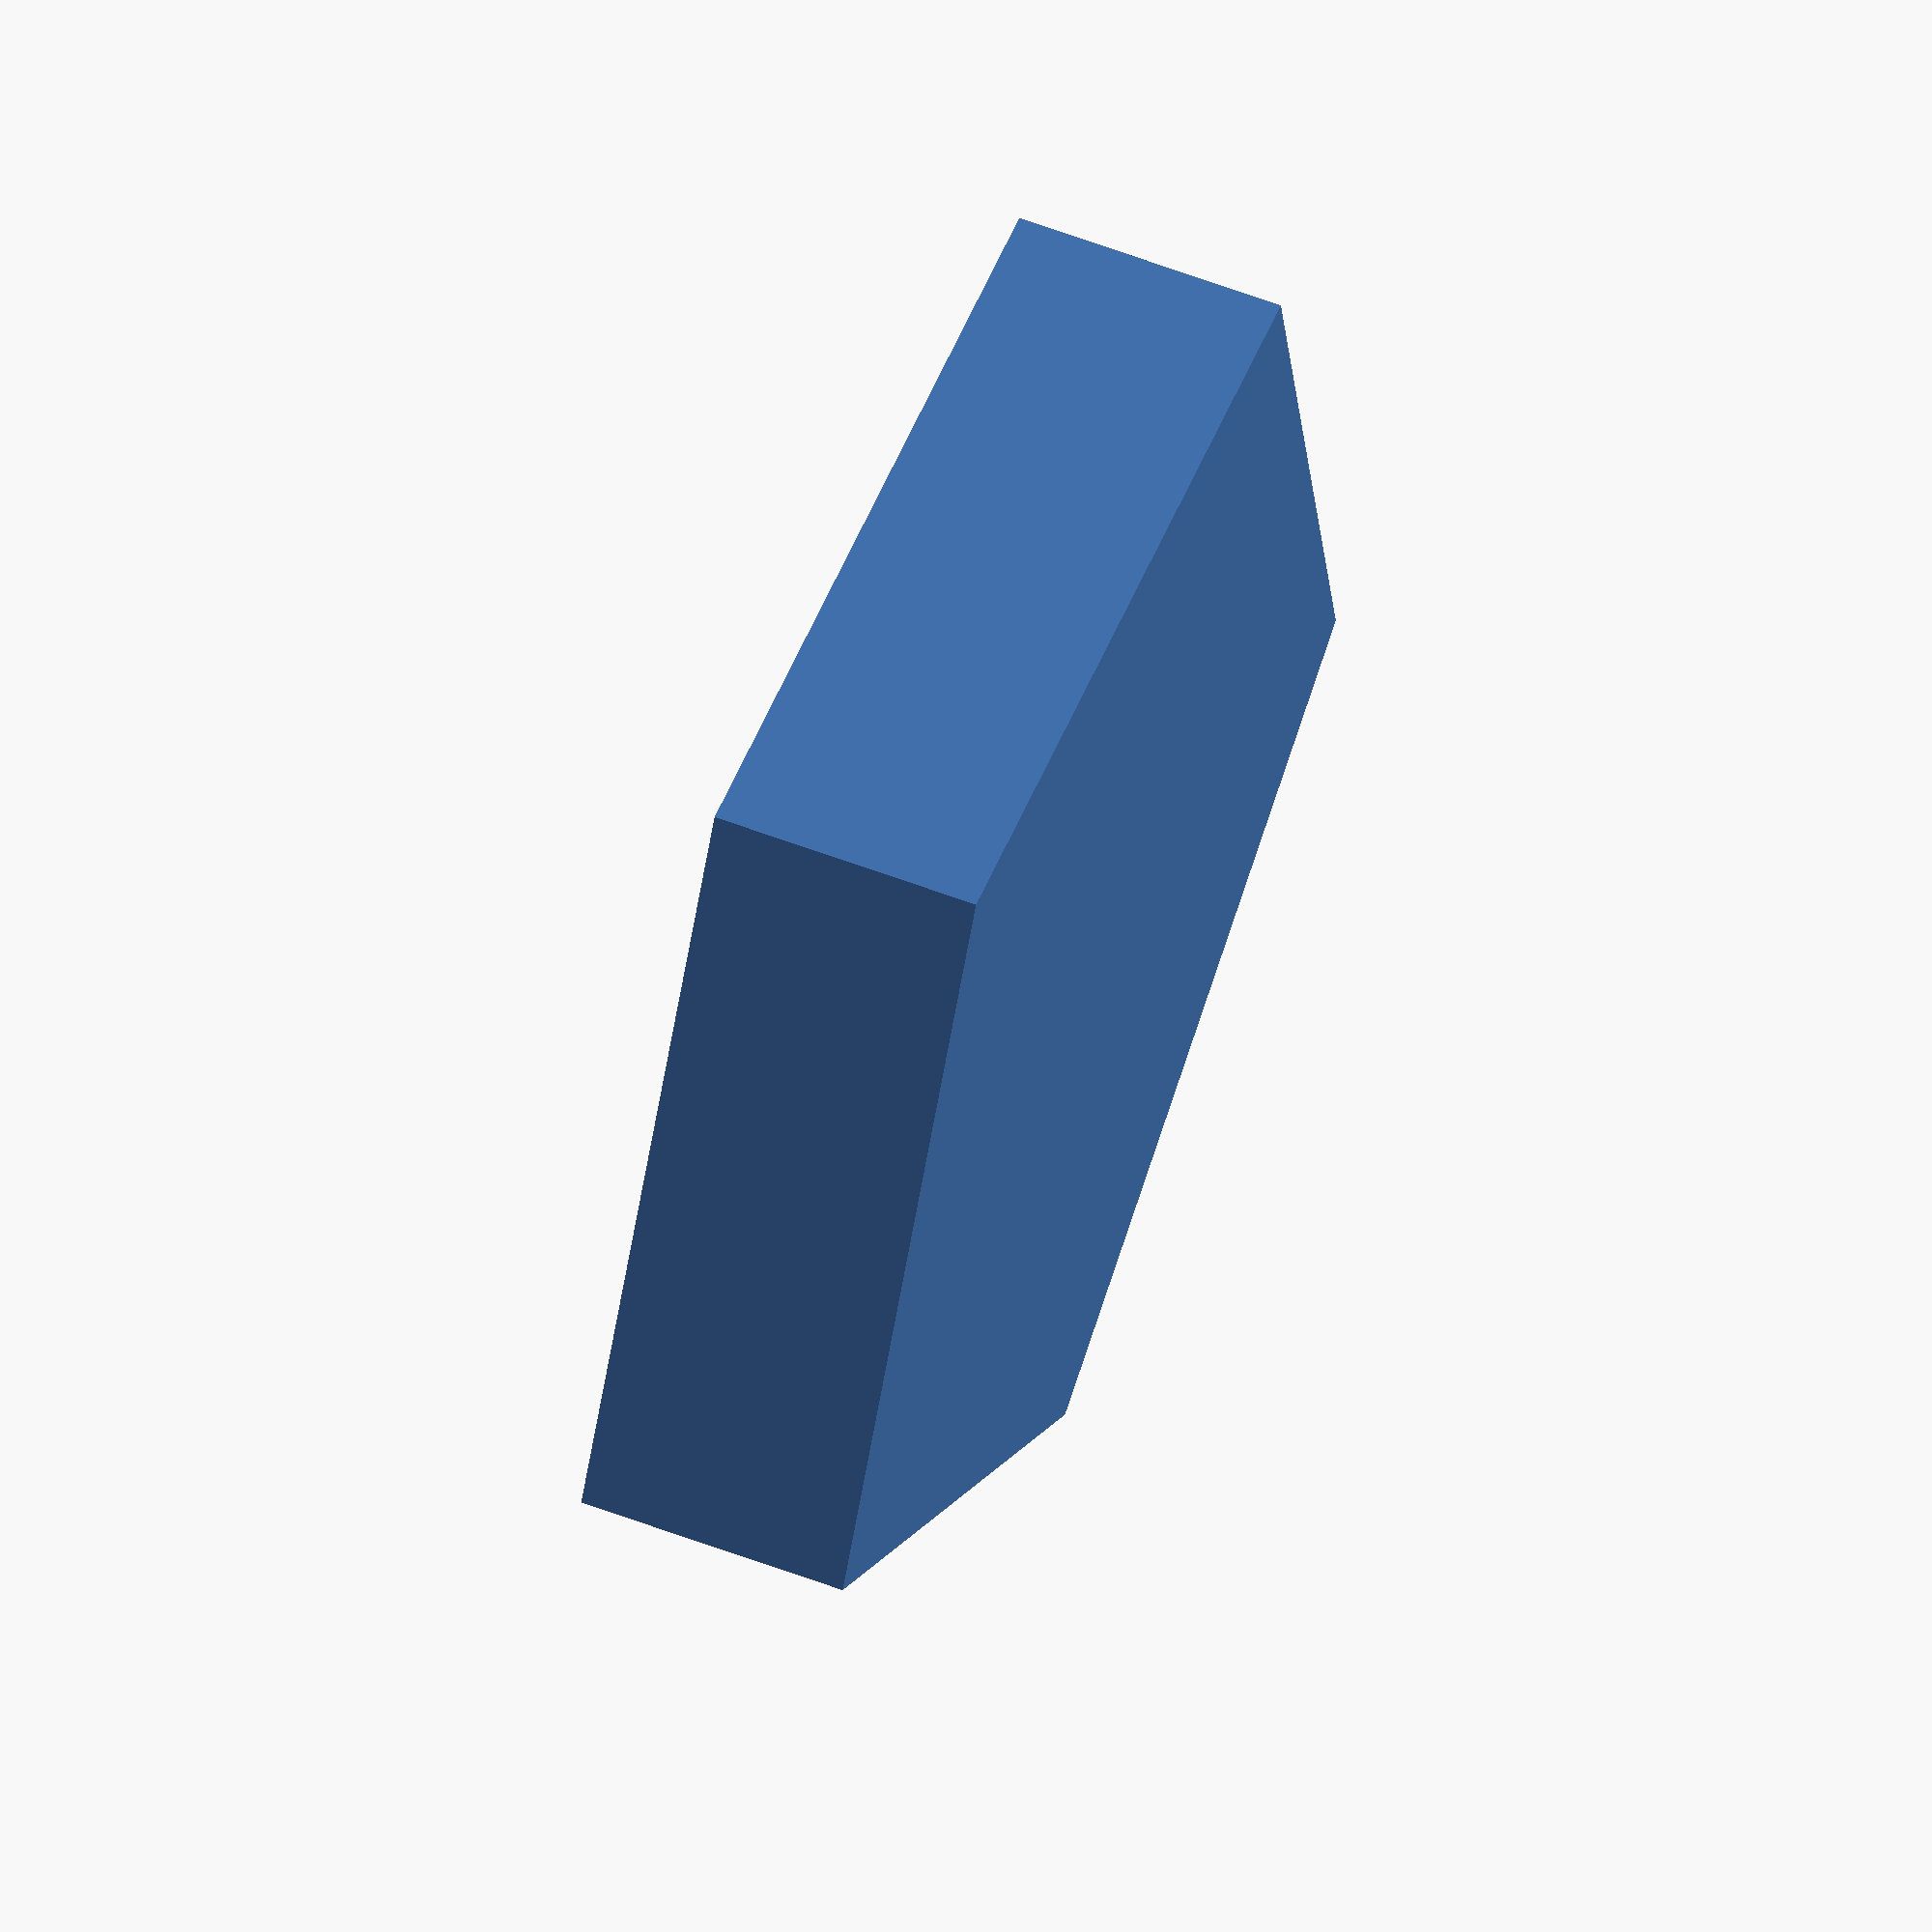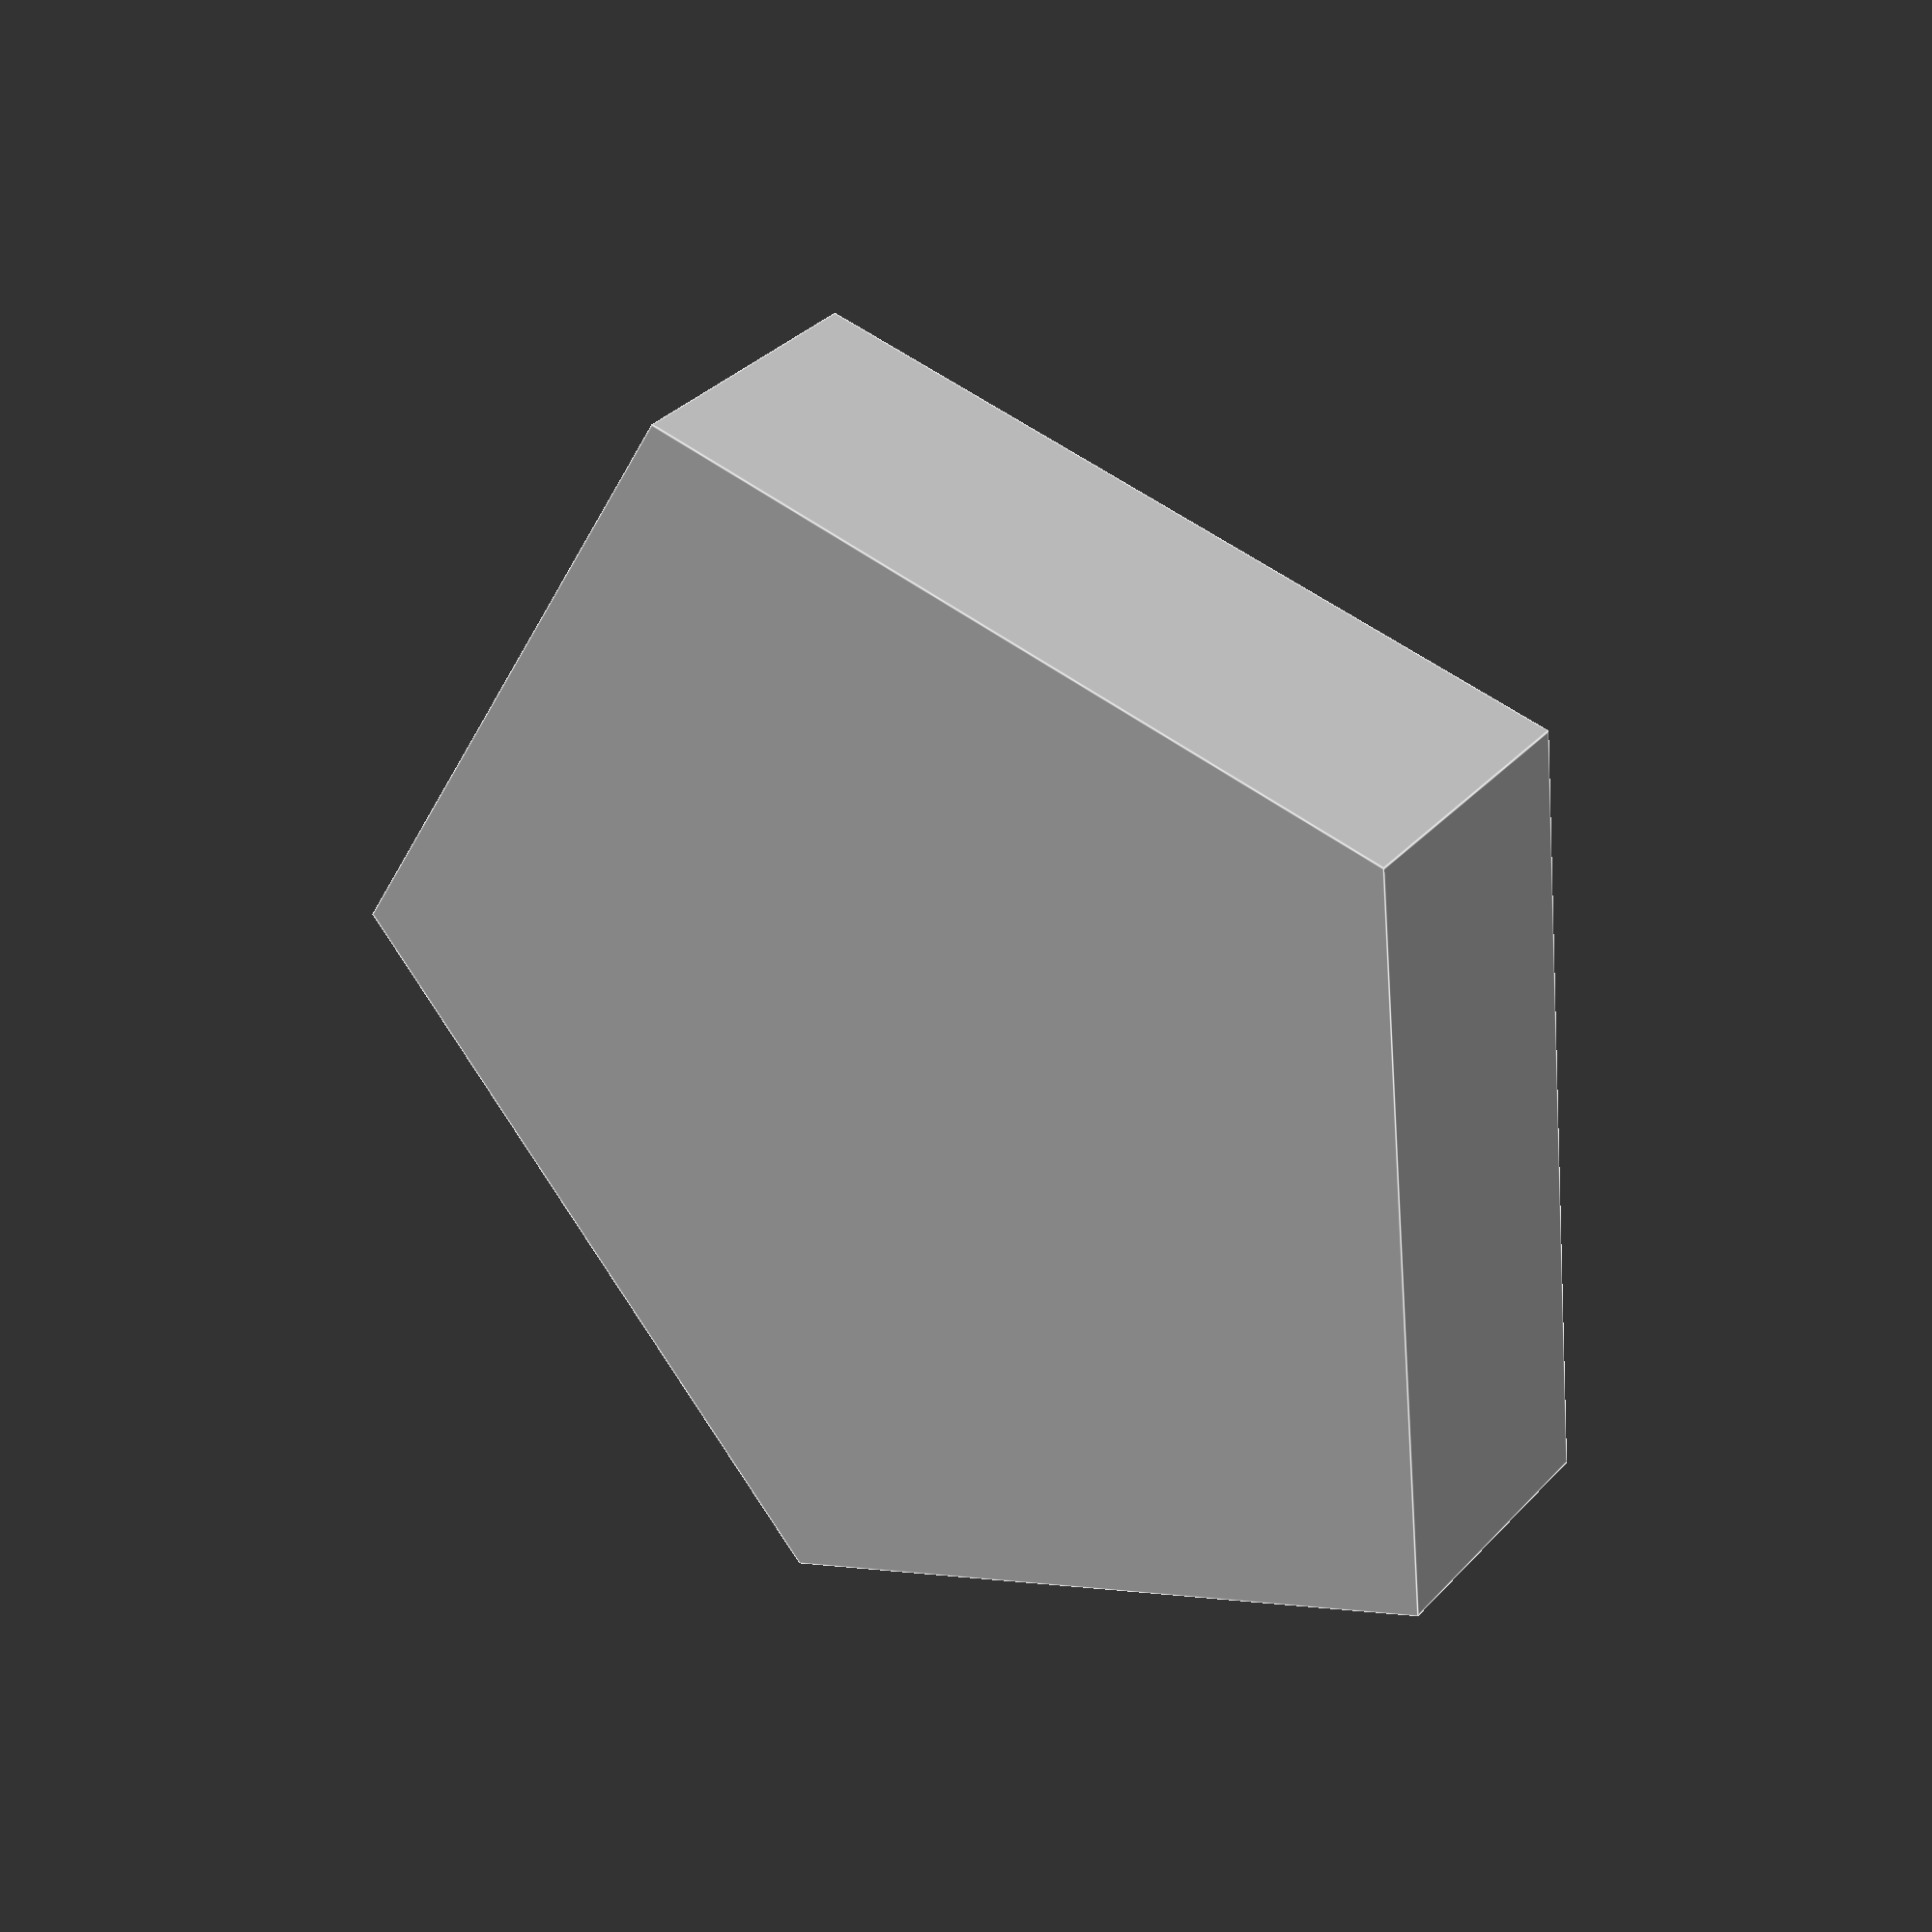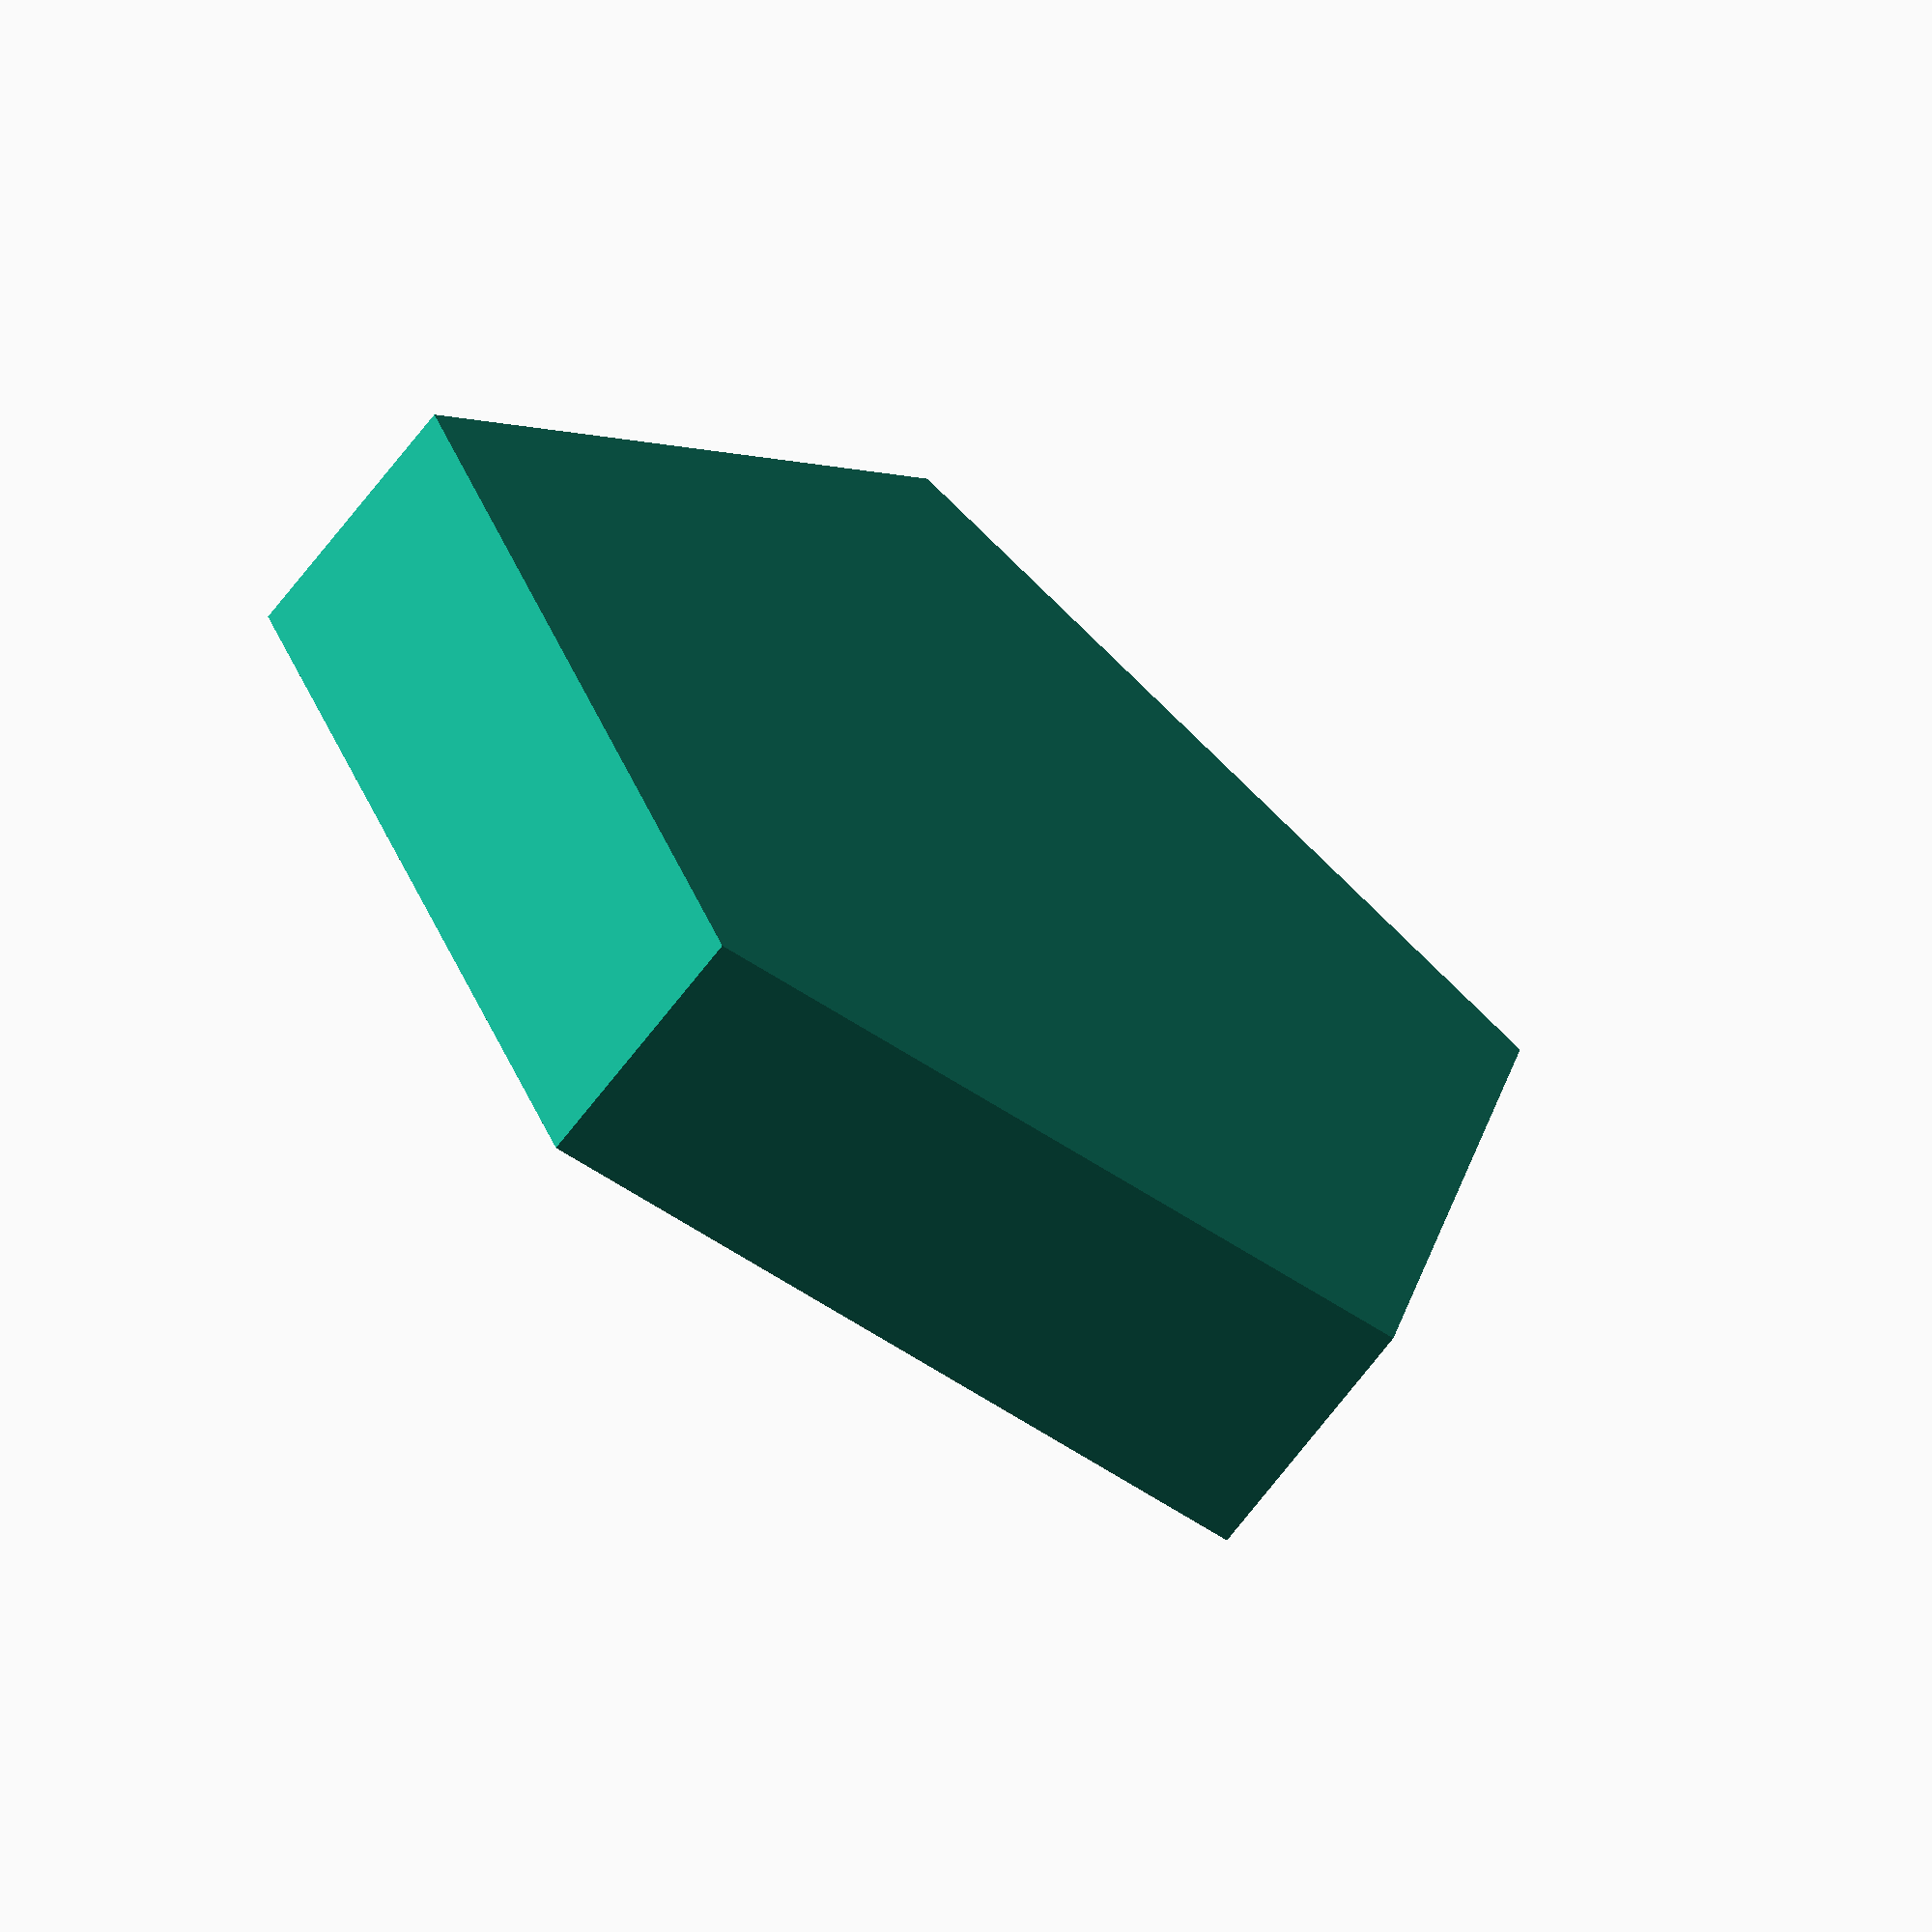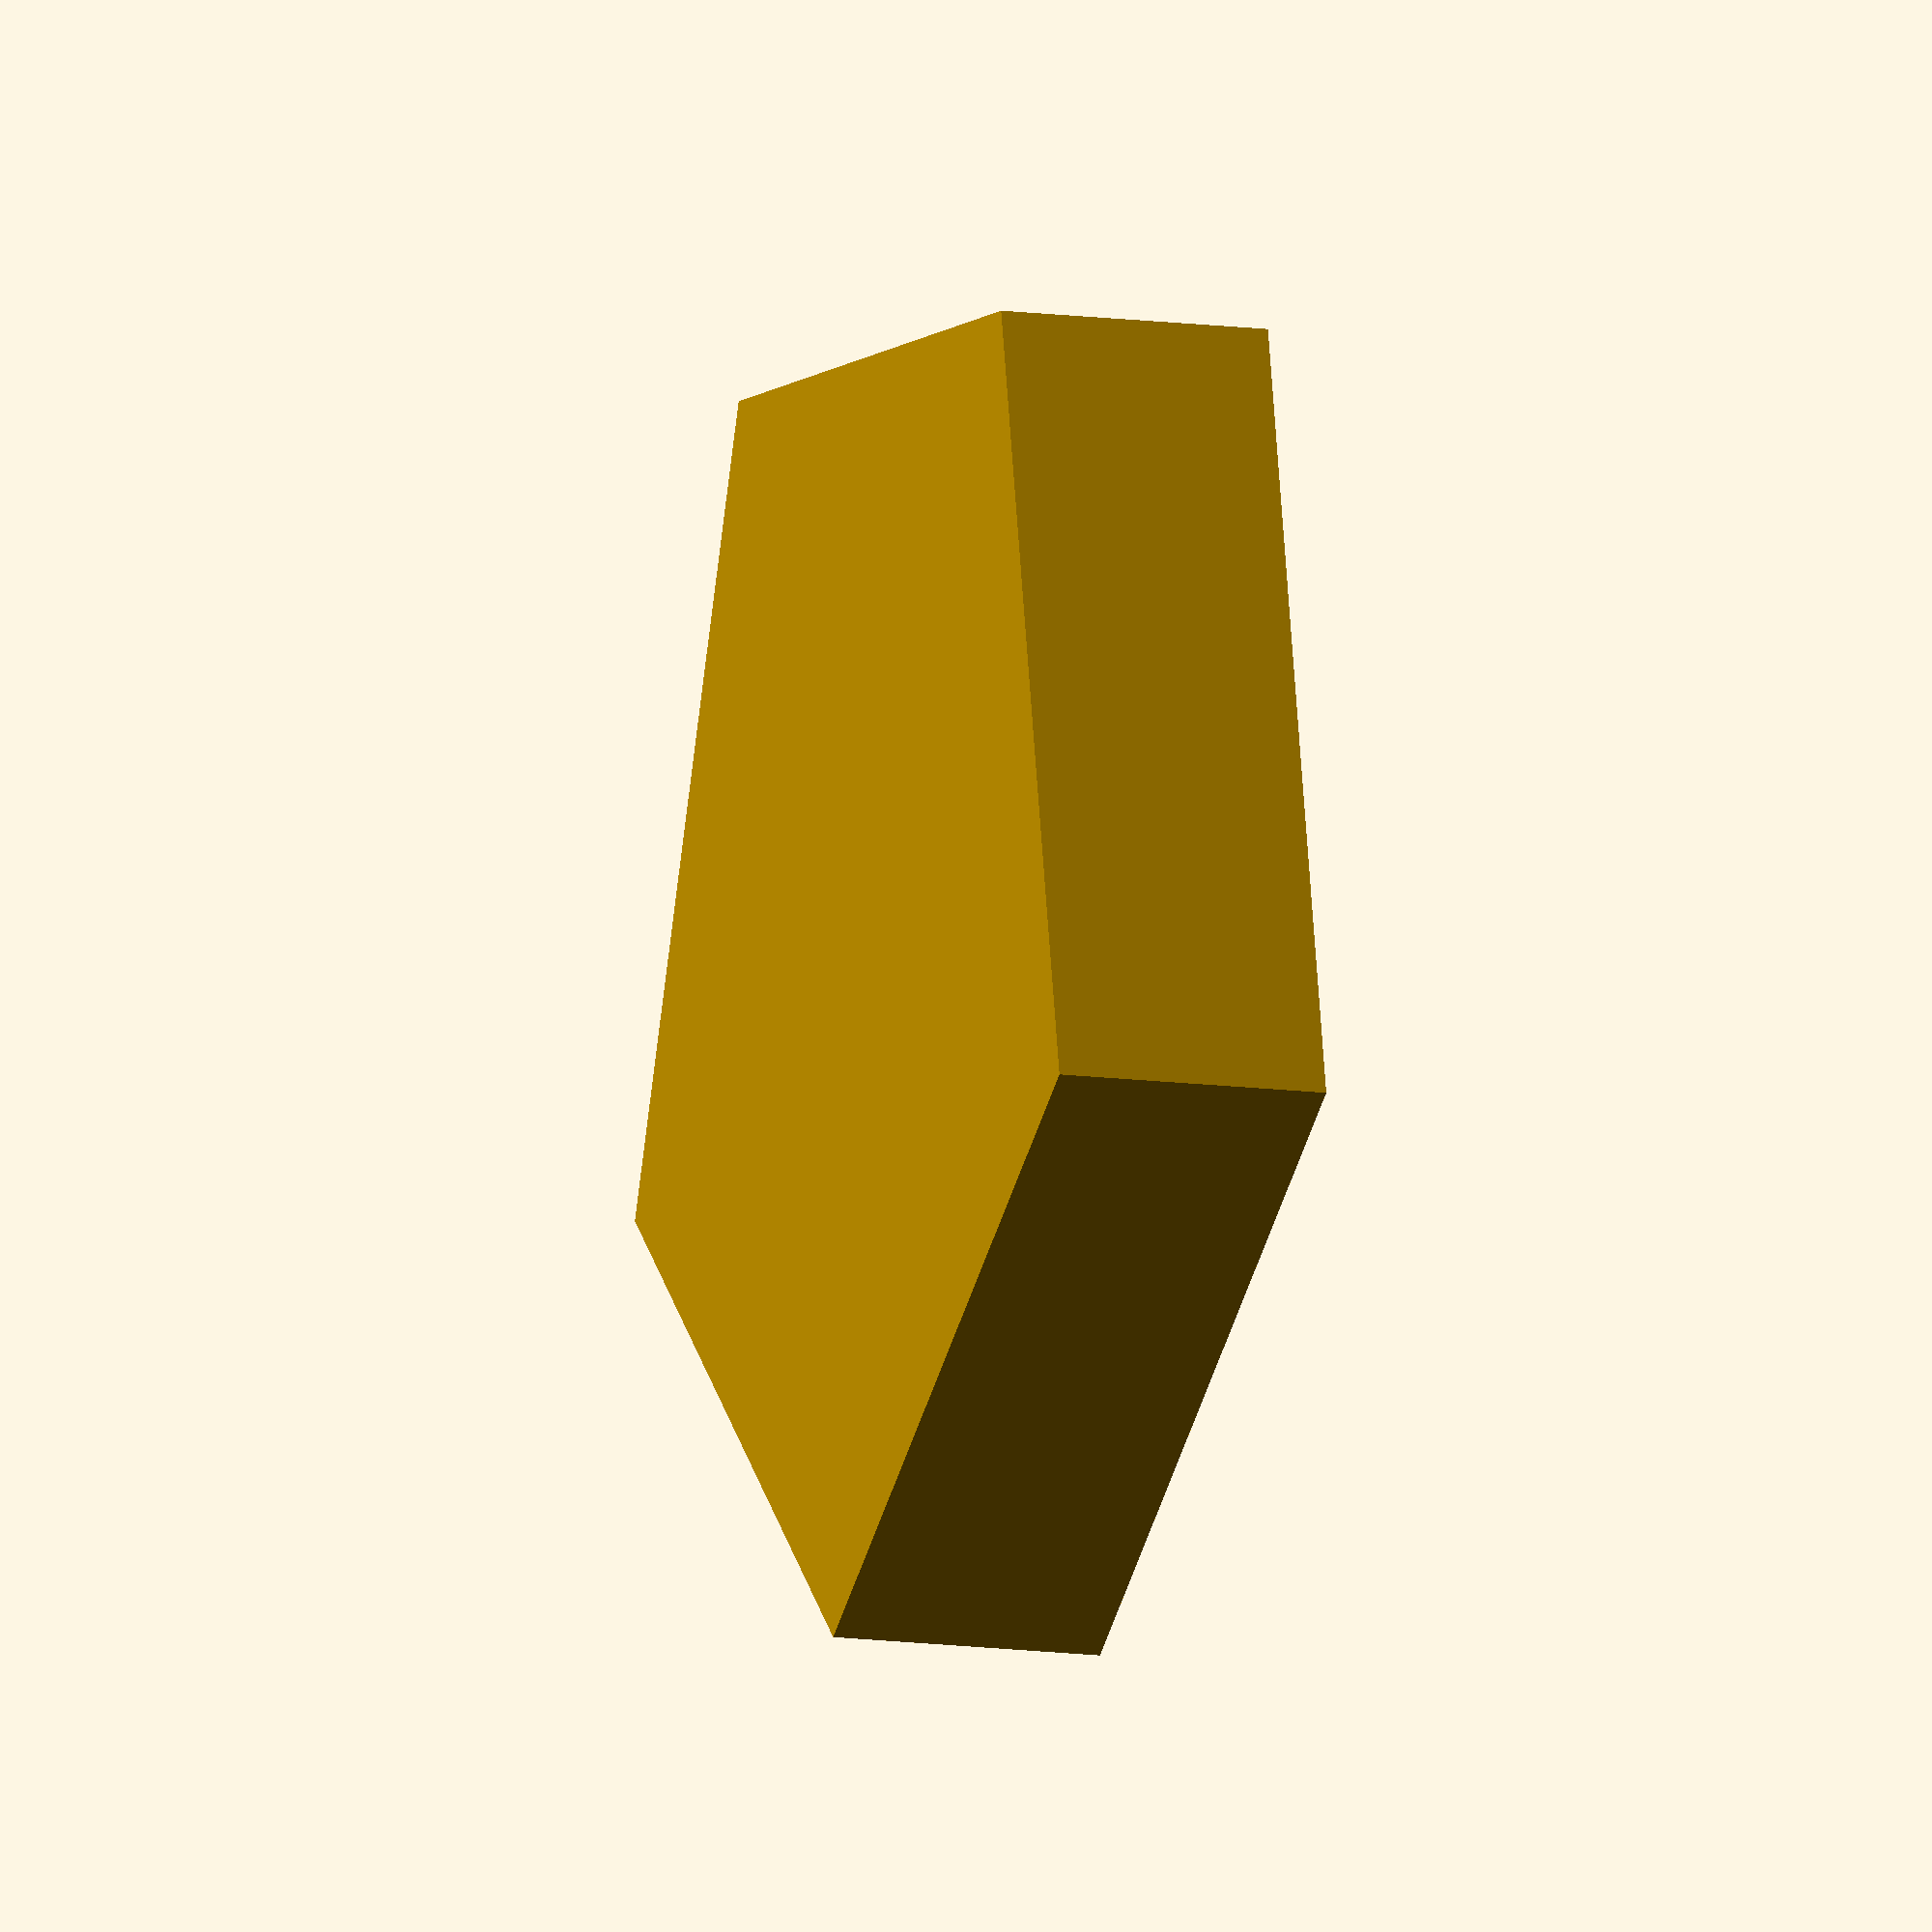
<openscad>

// pentagon.scad

inch = 25.4;
h = 5; // height unit, 5mm
o2 = 0.2;
br = 1.7; // ball radius
n = 5; // 5 sides

r = 0.5 * inch; // radius
ro = r * cos(180 / n); // shortest distance from center to side
echo("radius:", r);
echo("diameter:", 2 * r);
echo("side:", 2 * r * sin(360 / (n * 2)));
echo("ro:", ro);

module balcyl(deeper=false) {

  hf = 2;
  h = br * hf + o2;

  cylinder(r=br + 2 * o2, h=h, center=true, $fn=36);
}

difference() {
  //%cylinder(h=h, r=r, center=true, $fn=n);
  cylinder(h=h, r=r, center=true, $fn=n);
  union() {
    //balcyl();
    for(a = [ 360 / (n * 2) : 360 / n : 360 ]) {
      //echo(a);
      rotate([ 0, 0, a ]) translate([ ro - br - 5 * o2, 0, 0 ]) balcyl();
    }
  }
}


</openscad>
<views>
elev=301.7 azim=82.3 roll=111.5 proj=o view=wireframe
elev=325.0 azim=246.0 roll=36.4 proj=p view=edges
elev=243.2 azim=154.8 roll=216.3 proj=o view=wireframe
elev=12.0 azim=12.8 roll=251.7 proj=o view=wireframe
</views>
